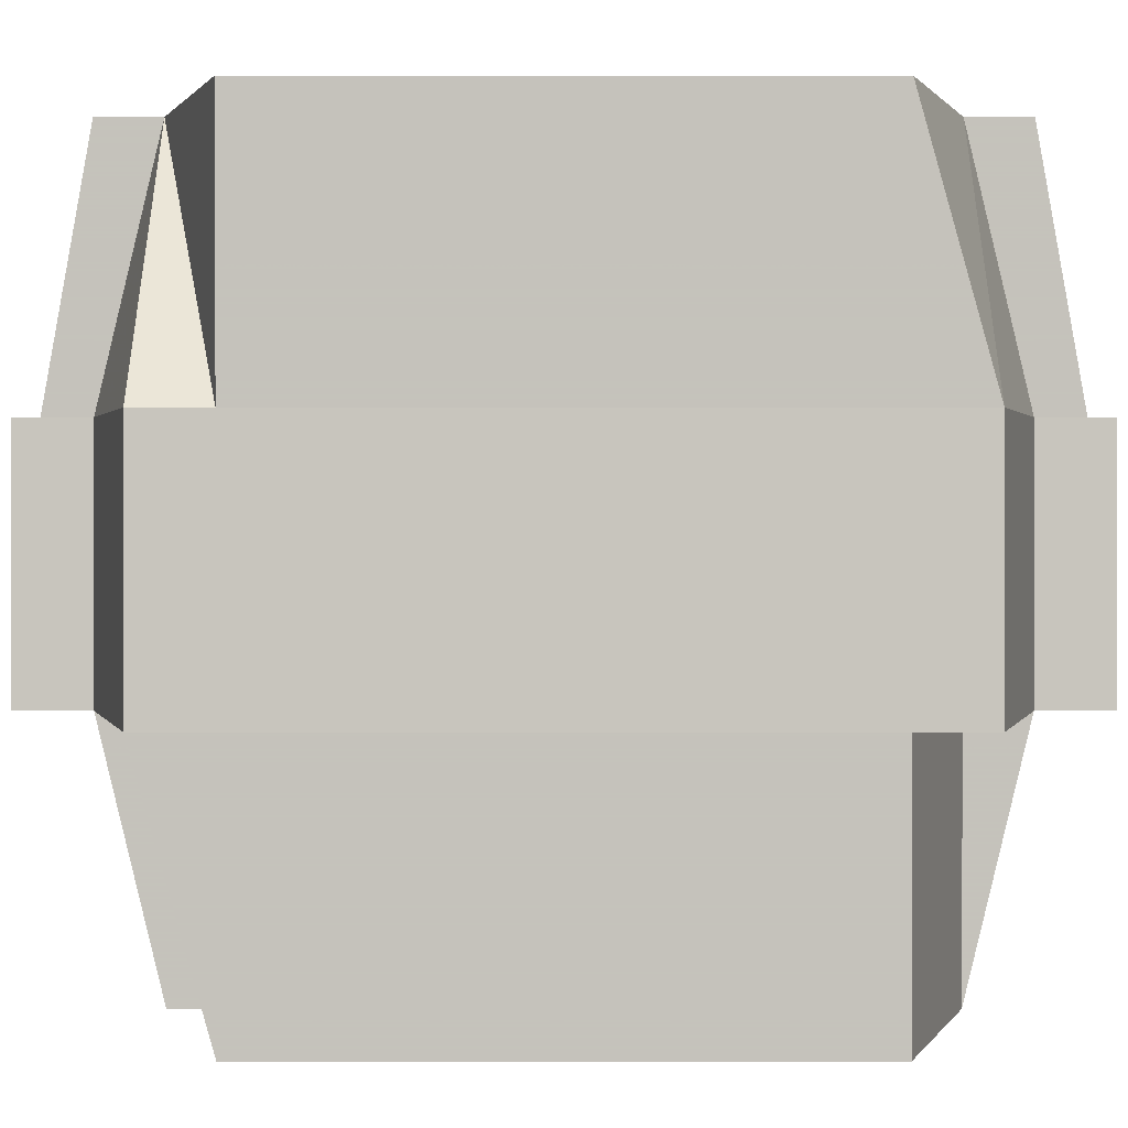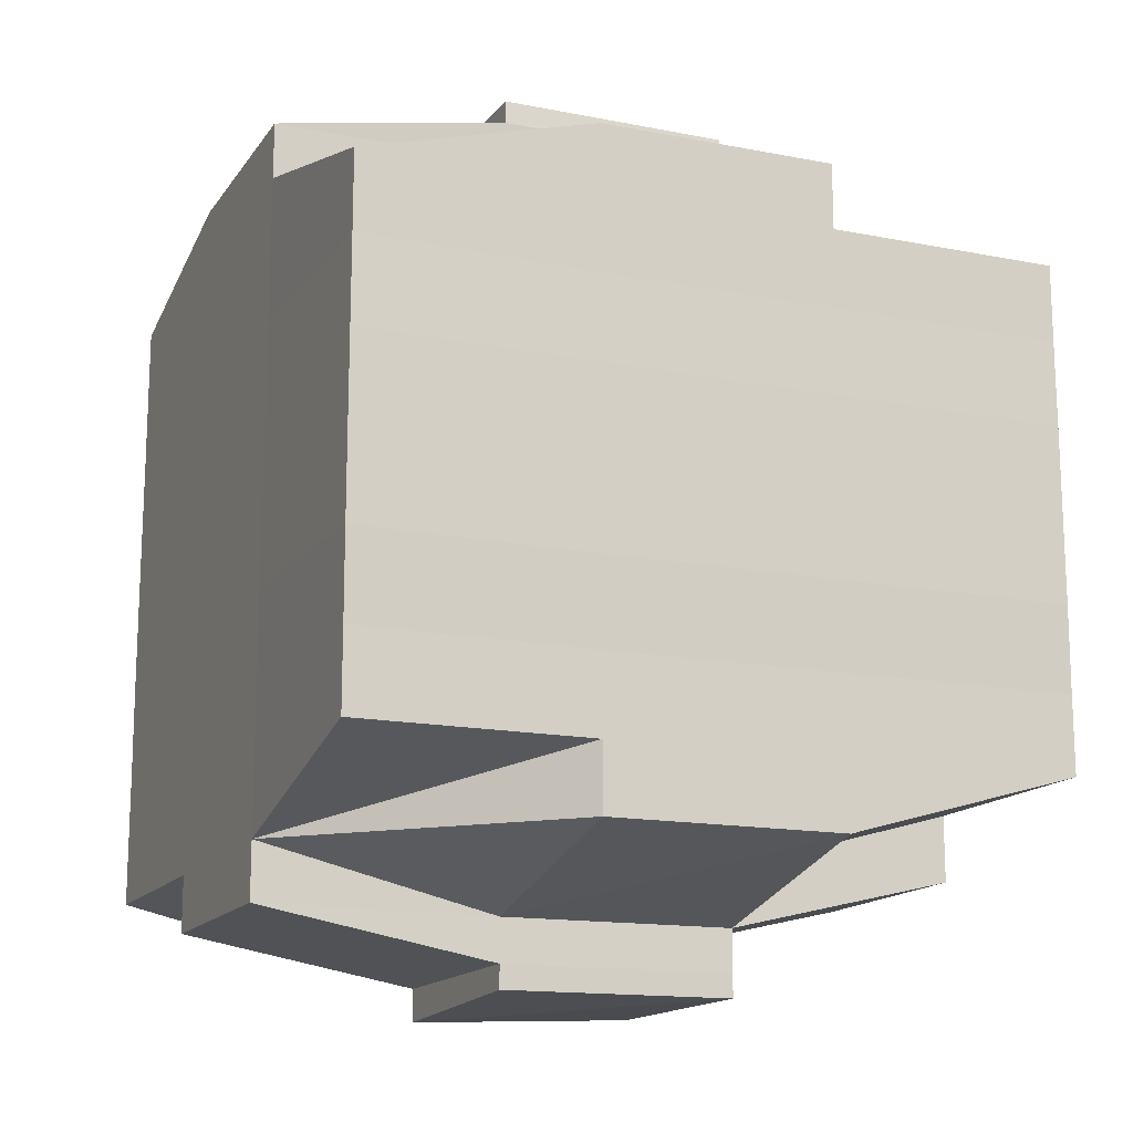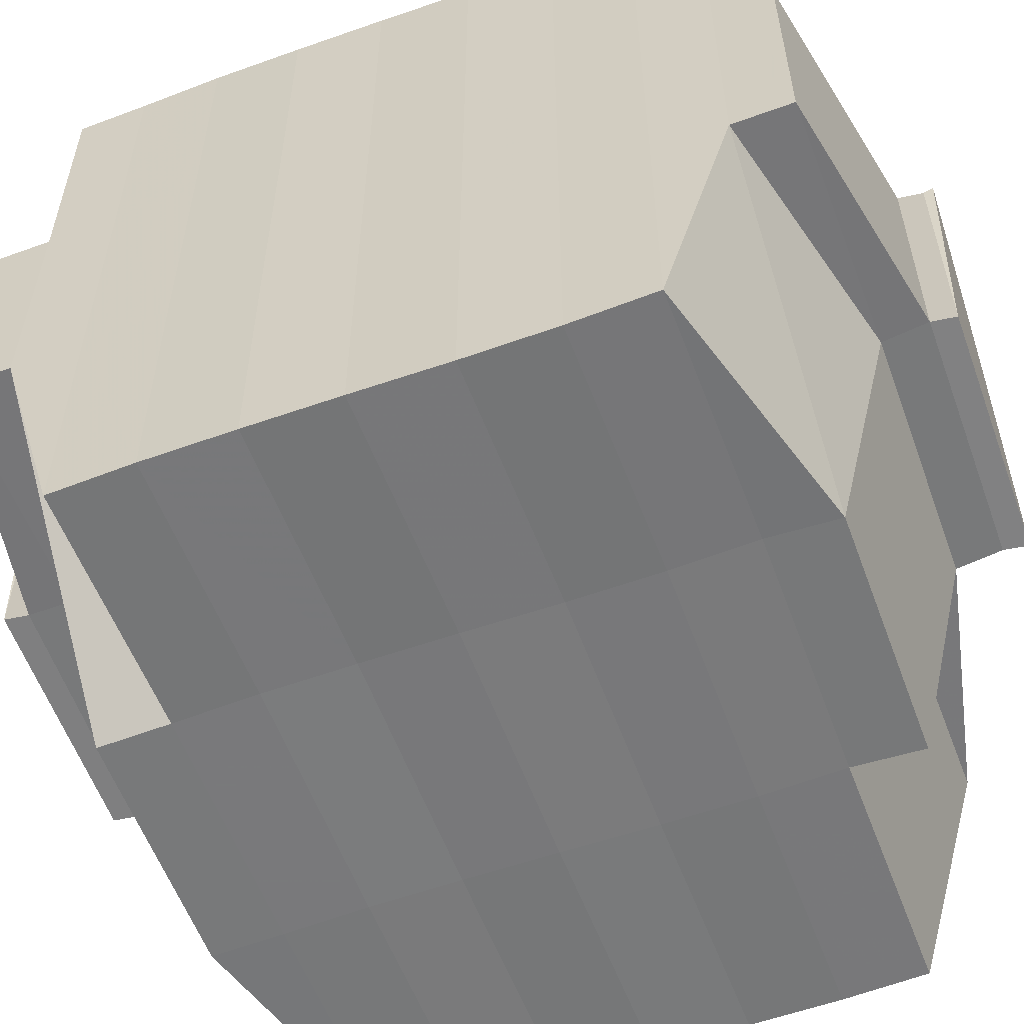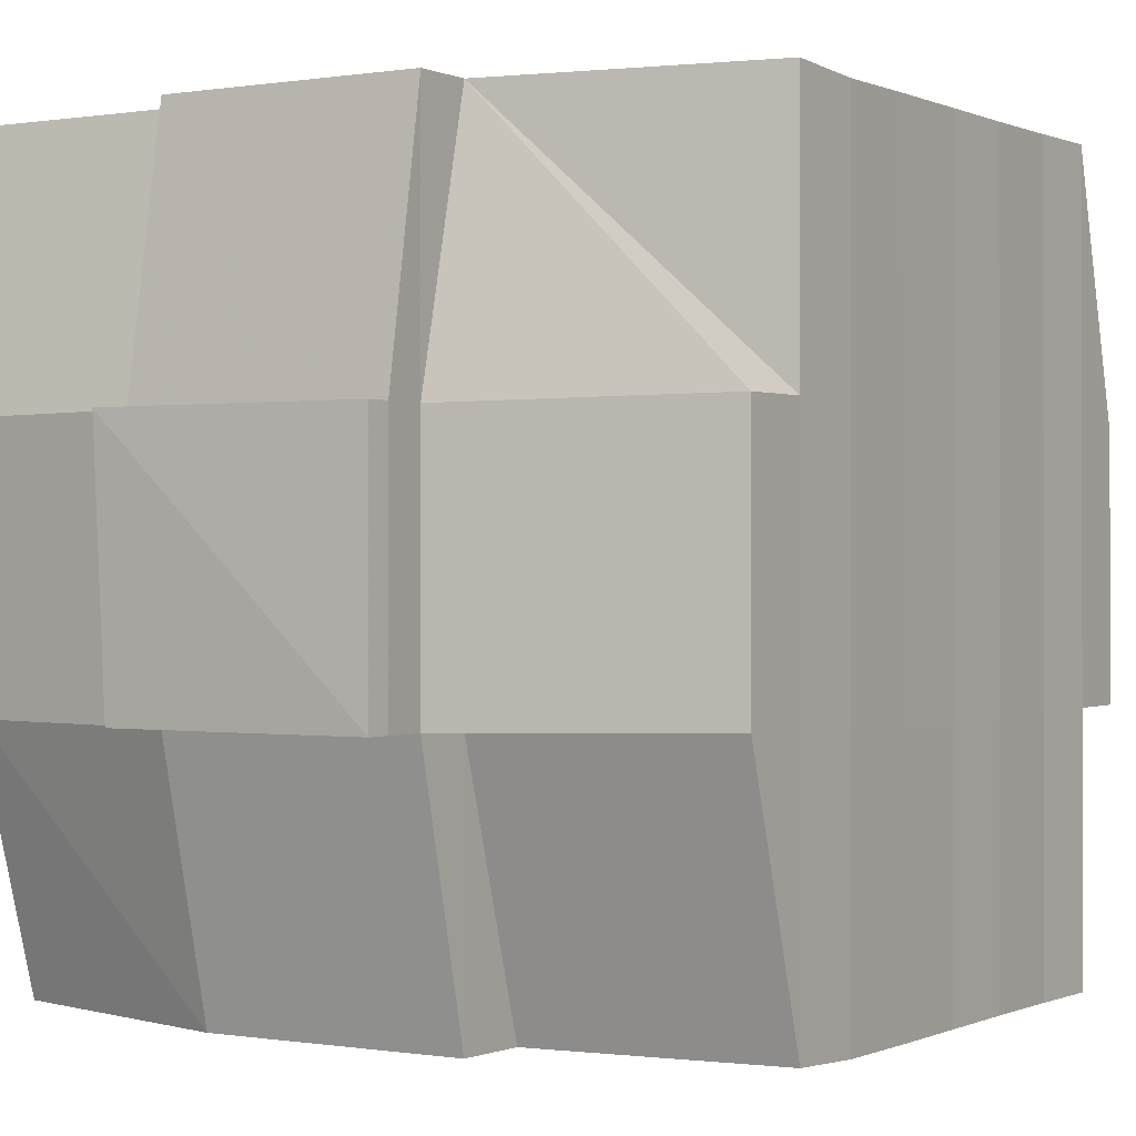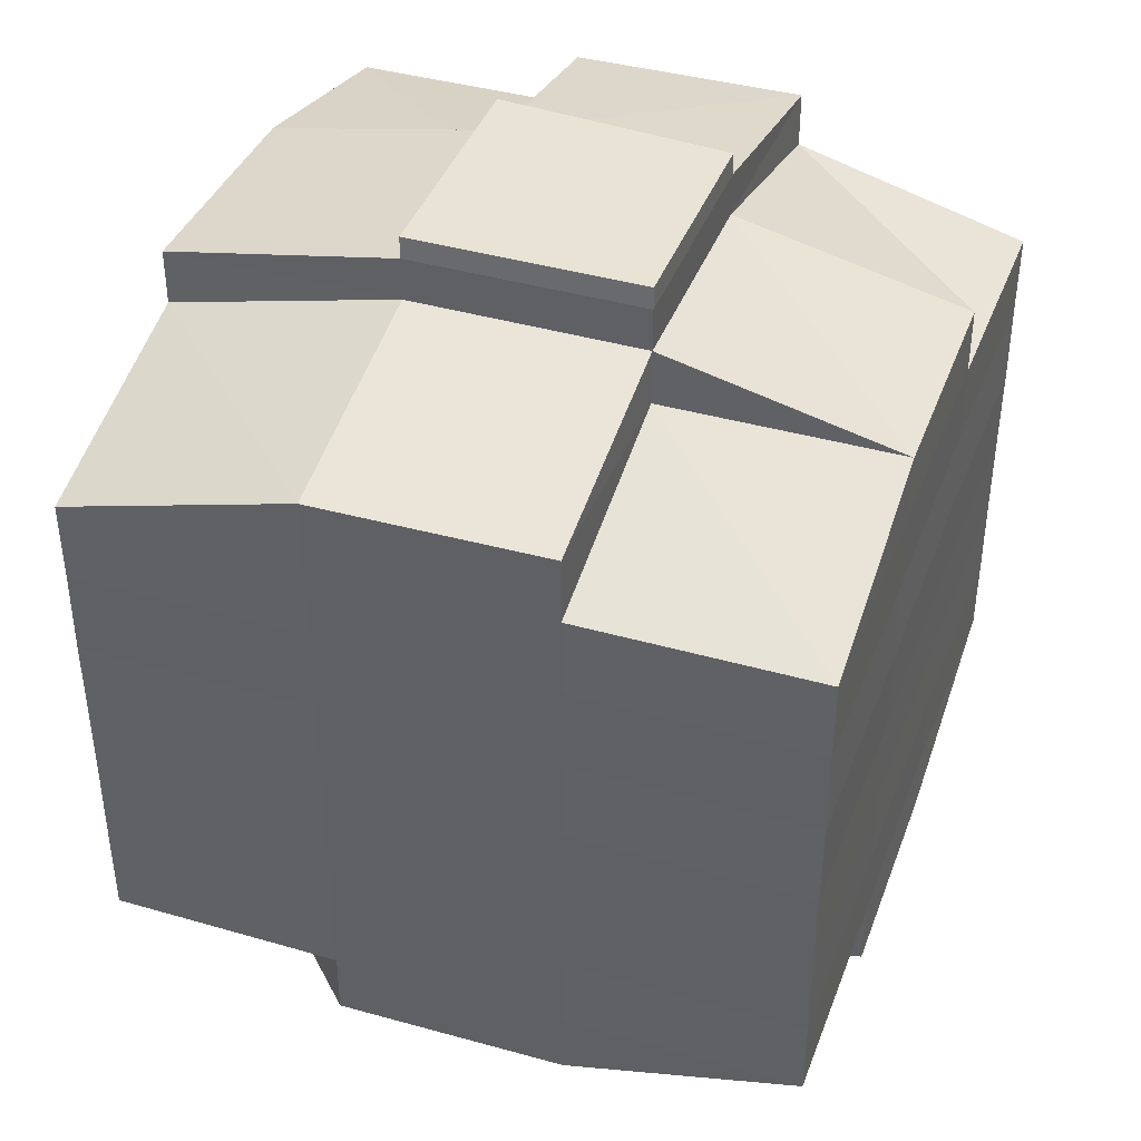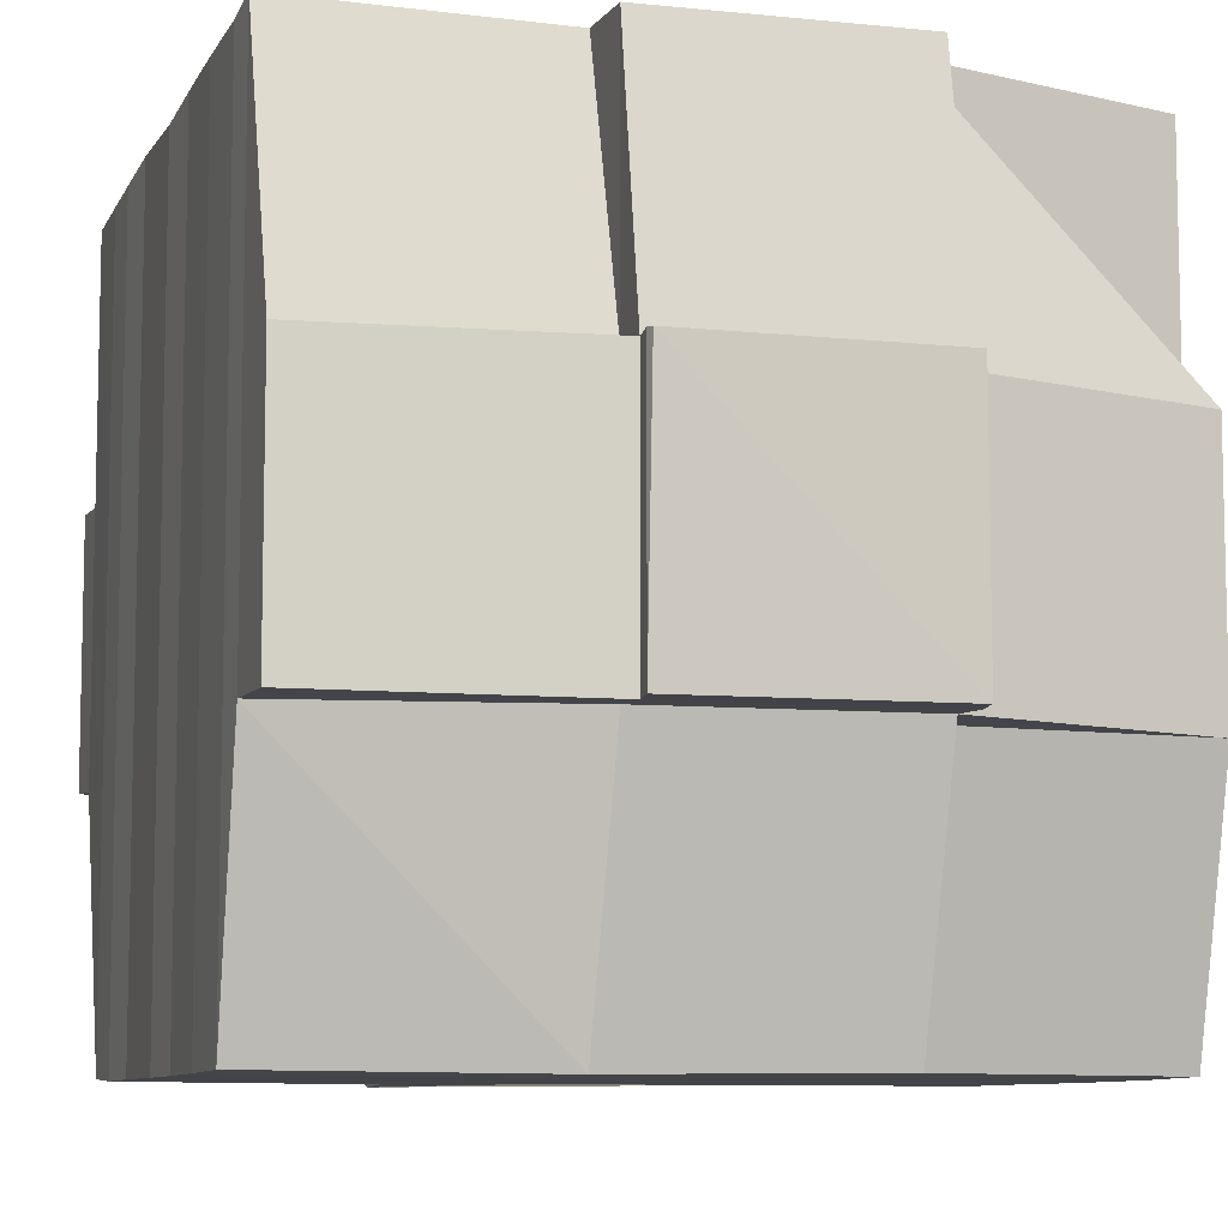
<metadata>
{"format":"obj","ext":"obj","renderer":"f3d","projection":"perspective","resolution":1024,"background":"white","views":[{"elev":1.2,"azim":-90.0,"up":"+Y"},{"elev":-15.0,"azim":-113.0,"up":"+Z"},{"elev":-57.3,"azim":110.6,"up":"+Y"},{"elev":-0.4,"azim":-147.8,"up":"+Y"},{"elev":39.5,"azim":-70.4,"up":"+Z"},{"elev":-8.5,"azim":162.5,"up":"+Y"}]}
</metadata>
<code>
o 3865
v 2203 1896 15.09
v 2203 1896 15.09
v 2203 1896 15.09
v 2203 1896 15.09
v 2203 1896 15.09
v 2203 1896 15.09
v 2203 1896 15.09
v 2203 1896 15.09
v 2203 1896 15.09
v 2203 1896 15.09
v 2203 1896 15.09
v 2203 1896 15.09
v 2203 1896 15.09
v 2203 1896 15.08
v 2203 1896 15.09
v 2203 1896 15.09
v 2203 1896 15.09
v 2203 1896 15.08
v 2203 1896 15.09
v 2203 1896 15.08
v 2203 1896 15.08
v 2203 1896 15.09
v 2203 1896 15.08
v 2203 1896 15.08
v 2203 1896 15.08
v 2203 1896 15.08
v 2203 1896 15.08
v 2203 1896 15.08
v 2203 1896 15.08
v 2203 1896 15.08
v 2203 1896 15.08
v 2203 1896 15.07
v 2203 1896 15.08
v 2203 1896 15.08
v 2203 1896 15.08
v 2203 1896 15.08
v 2203 1896 15.08
v 2203 1896 15.07
v 2203 1896 15.07
v 2203 1896 15.07
v 2203 1896 15.07
v 2203 1896 15.07
v 2203 1896 15.08
v 2203 1896 15.07
v 2203 1896 15.07
v 2203 1896 15.07
v 2203 1896 15.07
v 2203 1896 15.07
v 2203 1896 15.07
v 2203 1896 15.07
v 2203 1896 15.06
v 2203 1896 15.07
v 2203 1896 15.07
v 2203 1896 15.07
v 2203 1896 15.07
v 2203 1896 15.06
v 2203 1896 15.06
v 2203 1896 15.06
v 2203 1896 15.06
v 2203 1896 15.06
v 2203 1896 15.06
v 2203 1896 15.07
v 2203 1896 15.06
v 2203 1896 15.06
v 2203 1896 15.06
v 2203 1896 15.06
v 2203 1896 15.06
v 2203 1896 15.06
v 2203 1896 15.06
v 2203 1896 15.06
v 2203 1896 15.06
v 2203 1896 15.05
v 2203 1896 15.06
v 2203 1896 15.05
v 2203 1896 15.05
v 2203 1896 15.05
v 2203 1896 15.05
v 2203 1896 15.05
v 2203 1896 15.05
v 2203 1896 15.05
v 2203 1896 15.06
v 2203 1896 15.05
v 2203 1896 15.05
v 2203 1896 15.05
v 2203 1896 15.05
v 2203 1896 15.05
v 2203 1896 15.05
v 2203 1896 15.05
v 2203 1896 15.05
v 2203 1896 15.05
v 2203 1896 15.05
v 2203 1896 15.05
v 2203 1896 15.05
v 2203 1896 15.05
v 2203 1896 15.05
v 2203 1896 15.05
v 2203 1896 15.05
v 2203 1896 15.05
v 2203 1896 15.06
v 2203 1896 15.05
v 2203 1896 15.05
v 2203 1896 15.05
v 2203 1896 15.05
v 2203 1896 15.05
v 2203 1896 15.05
v 2203 1896 15.05
v 2203 1896 15.05
v 2203 1896 15.05
v 2203 1896 15.06
v 2203 1896 15.05
v 2203 1896 15.06
v 2203 1896 15.06
v 2203 1896 15.06
v 2203 1896 15.06
v 2203 1896 15.06
v 2203 1896 15.06
v 2203 1896 15.06
v 2203 1896 15.06
v 2203 1896 15.06
v 2203 1896 15.06
v 2203 1896 15.07
v 2203 1896 15.06
v 2203 1896 15.06
v 2203 1896 15.06
v 2203 1896 15.06
v 2203 1896 15.07
v 2203 1896 15.07
v 2203 1896 15.07
v 2203 1896 15.07
v 2203 1896 15.07
v 2203 1896 15.07
v 2203 1896 15.07
v 2203 1896 15.07
v 2203 1896 15.07
v 2203 1896 15.07
v 2203 1896 15.07
v 2203 1896 15.08
v 2203 1896 15.07
v 2203 1896 15.07
v 2203 1896 15.07
v 2203 1896 15.08
v 2203 1896 15.08
v 2203 1896 15.08
v 2203 1896 15.08
v 2203 1896 15.08
v 2203 1896 15.08
v 2203 1896 15.09
v 2203 1896 15.08
v 2203 1896 15.08
v 2203 1896 15.08
v 2203 1896 15.08
v 2203 1896 15.08
v 2203 1896 15.08
v 2203 1896 15.08
v 2203 1896 15.08
v 2203 1896 15.08
v 2203 1896 15.08
v 2203 1896 15.08
v 2203 1896 15.08
v 2203 1896 15.08
v 2203 1896 15.09
v 2203 1896 15.08
v 2203 1896 15.09
v 2203 1896 15.09
v 2203 1896 15.09
v 2203 1896 15.09
v 2203 1896 15.09
v 2203 1896 15.09
v 2203 1896 15.09
v 2203 1896 15.09
v 2203 1896 15.09
v 2203 1896 15.08
v 2203 1896 15.09
v 2203 1896 15.09
v 2203 1896 15.09
v 2203 1896 15.09
v 2203 1896 15.09
v 2203 1896 15.09
v 2203 1896 15.09
v 2203 1896 15.09
v 2203 1896 15.08
v 2203 1896 15.09
v 2203 1896 15.08
v 2203 1896 15.09
v 2203 1896 15.09
v 2203 1896 15.09
v 2203 1896 15.09
v 2203 1896 15.08
v 2203 1896 15.08
v 2203 1896 15.08
v 2203 1896 15.08
v 2203 1896 15.08
v 2203 1896 15.08
v 2203 1896 15.08
v 2203 1896 15.08
v 2203 1896 15.08
v 2203 1896 15.08
v 2203 1896 15.08
v 2203 1896 15.08
v 2203 1896 15.07
v 2203 1896 15.08
v 2203 1896 15.08
v 2203 1896 15.08
v 2203 1896 15.07
v 2203 1896 15.07
v 2203 1896 15.07
v 2203 1896 15.07
v 2203 1896 15.08
v 2203 1896 15.07
v 2203 1896 15.07
v 2203 1896 15.07
v 2203 1896 15.07
v 2203 1896 15.07
v 2203 1896 15.07
v 2203 1896 15.06
v 2203 1896 15.07
v 2203 1896 15.07
v 2203 1896 15.07
v 2203 1896 15.06
v 2203 1896 15.06
v 2203 1896 15.06
v 2203 1896 15.06
v 2203 1896 15.07
v 2203 1896 15.06
v 2203 1896 15.06
v 2203 1896 15.06
v 2203 1896 15.06
v 2203 1896 15.06
v 2203 1896 15.06
v 2203 1896 15.06
v 2203 1896 15.06
v 2203 1896 15.05
v 2203 1896 15.06
v 2203 1896 15.06
v 2203 1896 15.06
v 2203 1896 15.06
v 2203 1896 15.06
v 2203 1896 15.06
v 2203 1896 15.05
v 2203 1896 15.06
v 2203 1896 15.06
v 2203 1896 15.06
v 2203 1896 15.06
v 2203 1896 15.06
v 2203 1896 15.06
v 2203 1896 15.05
v 2203 1896 15.05
v 2203 1896 15.05
v 2203 1896 15.05
v 2203 1896 15.05
v 2203 1896 15.05
v 2203 1896 15.05
v 2203 1896 15.06
v 2203 1896 15.05
v 2203 1896 15.06
v 2203 1896 15.06
v 2203 1896 15.06
v 2203 1896 15.05
v 2203 1896 15.06
v 2203 1896 15.06
v 2203 1896 15.06
v 2203 1896 15.06
v 2203 1896 15.07
v 2203 1896 15.06
v 2203 1896 15.06
v 2203 1896 15.07
v 2203 1896 15.07
v 2203 1896 15.07
v 2203 1896 15.07
v 2203 1896 15.07
v 2203 1896 15.07
v 2203 1896 15.07
v 2203 1896 15.07
v 2203 1896 15.07
v 2203 1896 15.08
v 2203 1896 15.07
v 2203 1896 15.07
v 2203 1896 15.08
v 2203 1896 15.08
v 2203 1896 15.08
v 2203 1896 15.08
v 2203 1896 15.08
v 2203 1896 15.08
v 2203 1896 15.09
v 2203 1896 15.09
v 2203 1896 15.09
v 2203 1896 15.09
v 2203 1896 15.09
v 2203 1896 15.09
v 2203 1896 15.09
v 2203 1896 15.08
v 2203 1896 15.08
v 2203 1896 15.08
v 2203 1896 15.08
v 2203 1896 15.08
v 2203 1896 15.08
v 2203 1896 15.08
v 2203 1896 15.08
v 2203 1896 15.09
v 2203 1896 15.09
v 2203 1896 15.09
v 2203 1896 15.09
v 2203 1896 15.09
v 2203 1896 15.09
v 2203 1896 15.09
v 2203 1896 15.06
v 2203 1896 15.06
v 2203 1896 15.06
v 2203 1896 15.05
v 2203 1896 15.05
v 2203 1896 15.06
v 2203 1896 15.05
v 2203 1896 15.05
v 2203 1896 15.05
v 2203 1896 15.05
v 2203 1896 15.05
f 1 2 3
f 4 5 2
f 6 7 3
f 8 9 6
f 10 11 5
f 12 13 4
f 13 14 15
f 16 12 17
f 10 18 19
f 18 20 11
f 21 18 22
f 23 24 18
f 24 25 26
f 27 26 18
f 18 26 28
f 26 29 28
f 29 30 28
f 26 31 29
f 25 32 31
f 33 31 26
f 28 30 34
f 29 35 30
f 31 35 29
f 35 36 37
f 31 38 35
f 39 38 31
f 32 40 38
f 38 41 35
f 41 42 36
f 35 41 43
f 38 44 41
f 40 45 44
f 46 44 38
f 44 47 41
f 47 48 42
f 41 47 49
f 44 50 47
f 45 51 50
f 52 50 44
f 50 53 47
f 53 54 48
f 47 53 55
f 50 56 53
f 51 57 56
f 58 56 50
f 57 59 60
f 56 61 53
f 53 61 62
f 56 60 61
f 63 60 56
f 61 64 54
f 60 65 61
f 65 66 64
f 61 65 67
f 65 68 66
f 60 69 65
f 70 69 60
f 69 71 65
f 70 72 73
f 74 75 68
f 76 77 72
f 78 77 79
f 80 79 81
f 82 83 75
f 84 85 83
f 86 87 82
f 88 89 85
f 87 89 90
f 91 90 92
f 93 86 94
f 95 88 96
f 97 95 98
f 99 97 71
f 96 100 101
f 102 103 100
f 104 102 105
f 106 104 107
f 107 96 108
f 107 101 109
f 110 107 111
f 71 107 112
f 112 107 113
f 71 112 114
f 112 113 115
f 114 112 115
f 115 109 116
f 115 116 117
f 118 119 114
f 114 115 120
f 120 117 121
f 120 115 122
f 123 114 120
f 124 114 123
f 125 118 123
f 123 120 126
f 126 121 127
f 126 120 128
f 129 123 126
f 67 123 129
f 130 125 129
f 129 126 131
f 131 127 132
f 131 126 133
f 134 129 131
f 62 129 134
f 135 130 134
f 134 131 136
f 136 132 137
f 136 131 138
f 139 134 136
f 55 134 139
f 140 135 139
f 139 136 141
f 141 137 142
f 141 136 143
f 144 142 145
f 146 145 147
f 148 149 147
f 150 151 149
f 152 153 146
f 154 141 153
f 155 141 154
f 155 139 141
f 49 139 155
f 156 155 154
f 43 155 156
f 157 140 155
f 158 157 156
f 156 159 160
f 34 160 161
f 30 156 34
f 34 156 162
f 28 34 163
f 163 161 164
f 163 34 165
f 166 164 167
f 166 163 168
f 169 163 170
f 171 172 163
f 168 173 174
f 175 176 166
f 177 175 178
f 179 180 173
f 179 181 180
f 182 183 179
f 9 182 184
f 165 179 184
f 184 185 7
f 186 187 185
f 188 189 187
f 190 188 179
f 191 190 179
f 191 192 190
f 190 193 188
f 192 193 190
f 194 192 195
f 193 196 181
f 197 198 192
f 192 199 193
f 143 199 192
f 198 200 199
f 199 201 193
f 193 201 202
f 201 203 196
f 199 204 201
f 138 204 199
f 200 205 204
f 204 206 201
f 206 207 203
f 201 206 208
f 204 209 206
f 133 209 204
f 205 210 209
f 209 211 206
f 211 212 207
f 206 211 213
f 209 214 211
f 128 214 209
f 210 215 214
f 214 216 211
f 216 217 212
f 211 216 218
f 214 219 216
f 215 220 219
f 122 219 214
f 219 221 216
f 221 222 217
f 216 221 223
f 219 224 221
f 225 224 219
f 224 226 221
f 226 227 222
f 221 226 228
f 225 229 230
f 231 232 229
f 233 232 234
f 235 234 236
f 237 238 226
f 238 239 240
f 241 240 226
f 226 240 242
f 240 243 242
f 242 243 244
f 242 244 245
f 240 246 243
f 108 246 240
f 239 247 246
f 247 248 249
f 105 249 246
f 248 250 251
f 246 251 252
f 246 252 253
f 249 92 254
f 255 254 256
f 255 256 257
f 258 94 255
f 259 93 255
f 260 257 261
f 260 255 63
f 243 255 260
f 244 243 260
f 244 260 262
f 262 260 58
f 262 261 263
f 245 244 262
f 264 265 245
f 245 262 266
f 266 262 52
f 266 263 267
f 268 245 266
f 228 245 268
f 269 264 268
f 268 266 270
f 270 266 46
f 270 267 271
f 272 268 270
f 223 268 272
f 273 269 272
f 272 270 274
f 274 270 39
f 274 271 275
f 276 272 274
f 218 272 276
f 277 273 276
f 276 274 278
f 278 274 33
f 278 275 279
f 280 276 278
f 213 276 280
f 281 277 280
f 280 278 282
f 282 278 27
f 282 279 283
f 284 283 285
f 286 285 287
f 288 289 287
f 290 291 289
f 292 293 286
f 294 282 293
f 295 282 294
f 188 295 294
f 295 280 282
f 208 280 295
f 296 295 297
f 298 281 295
f 299 300 301
f 300 302 303
f 299 304 305
f 306 307 308
f 309 310 311
f 312 313 314
f 314 315 316

</code>
